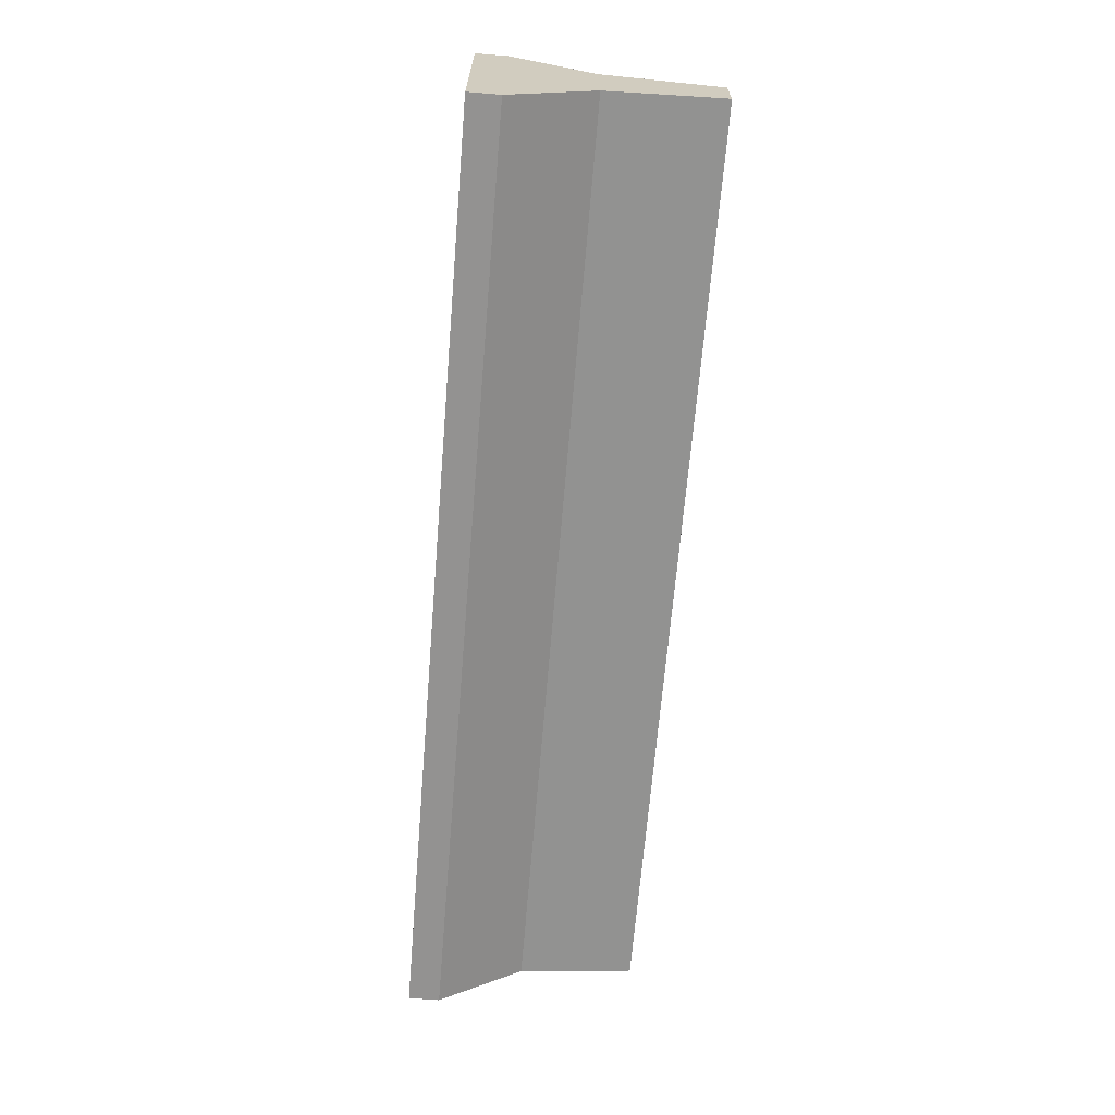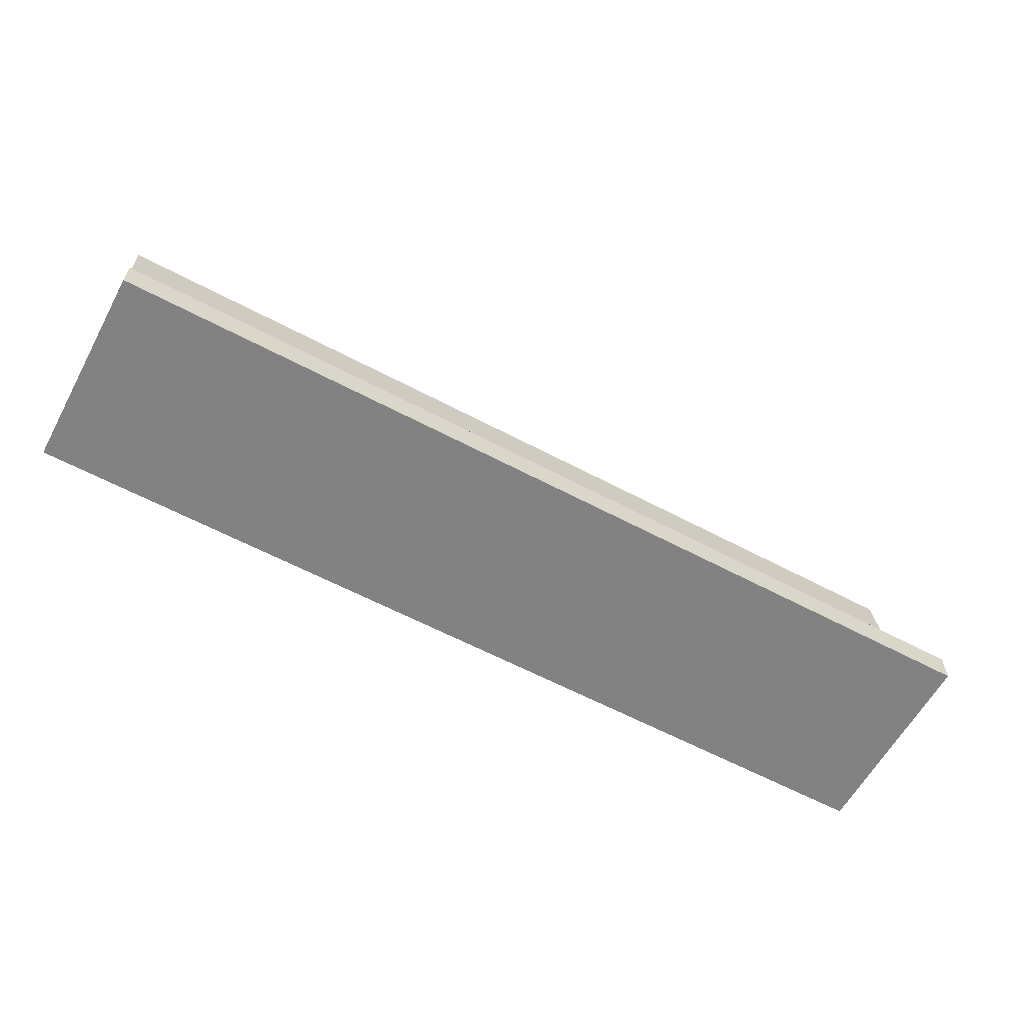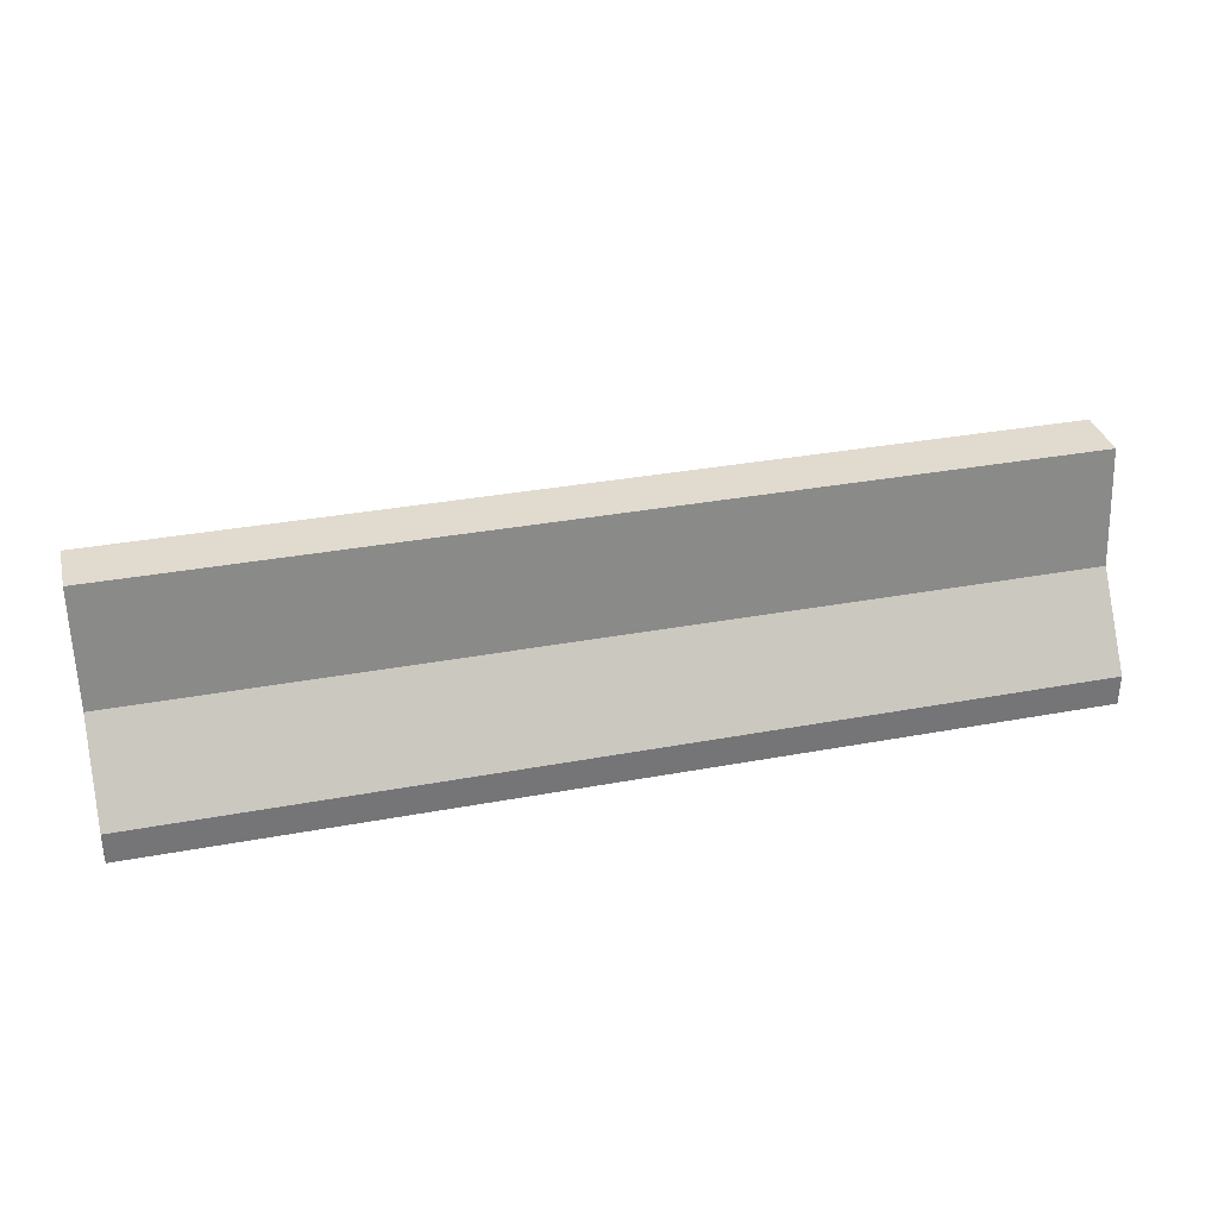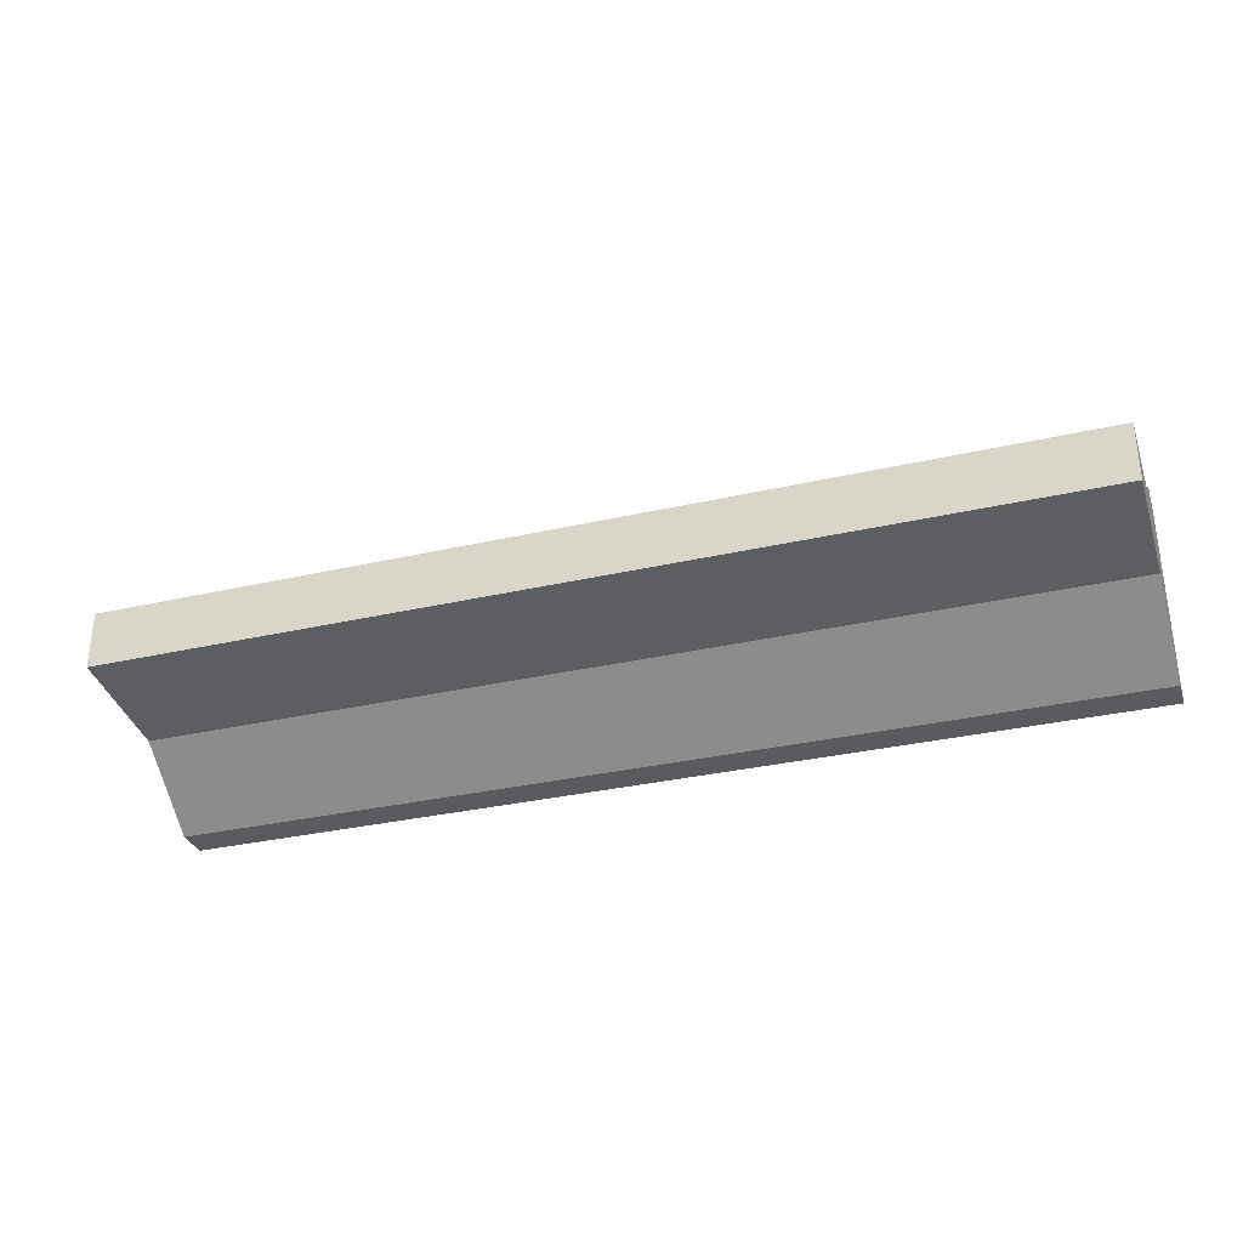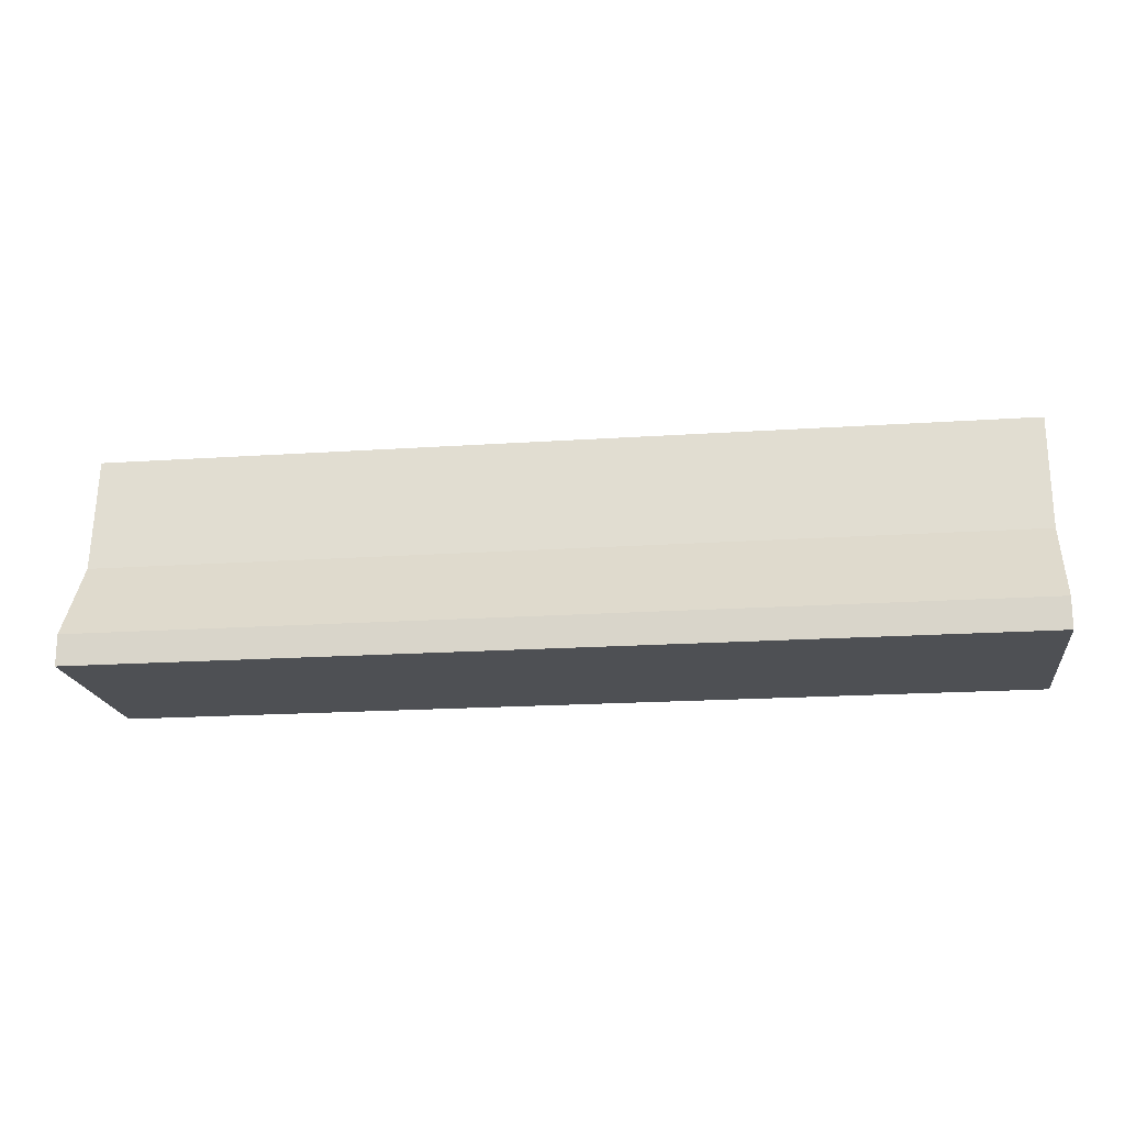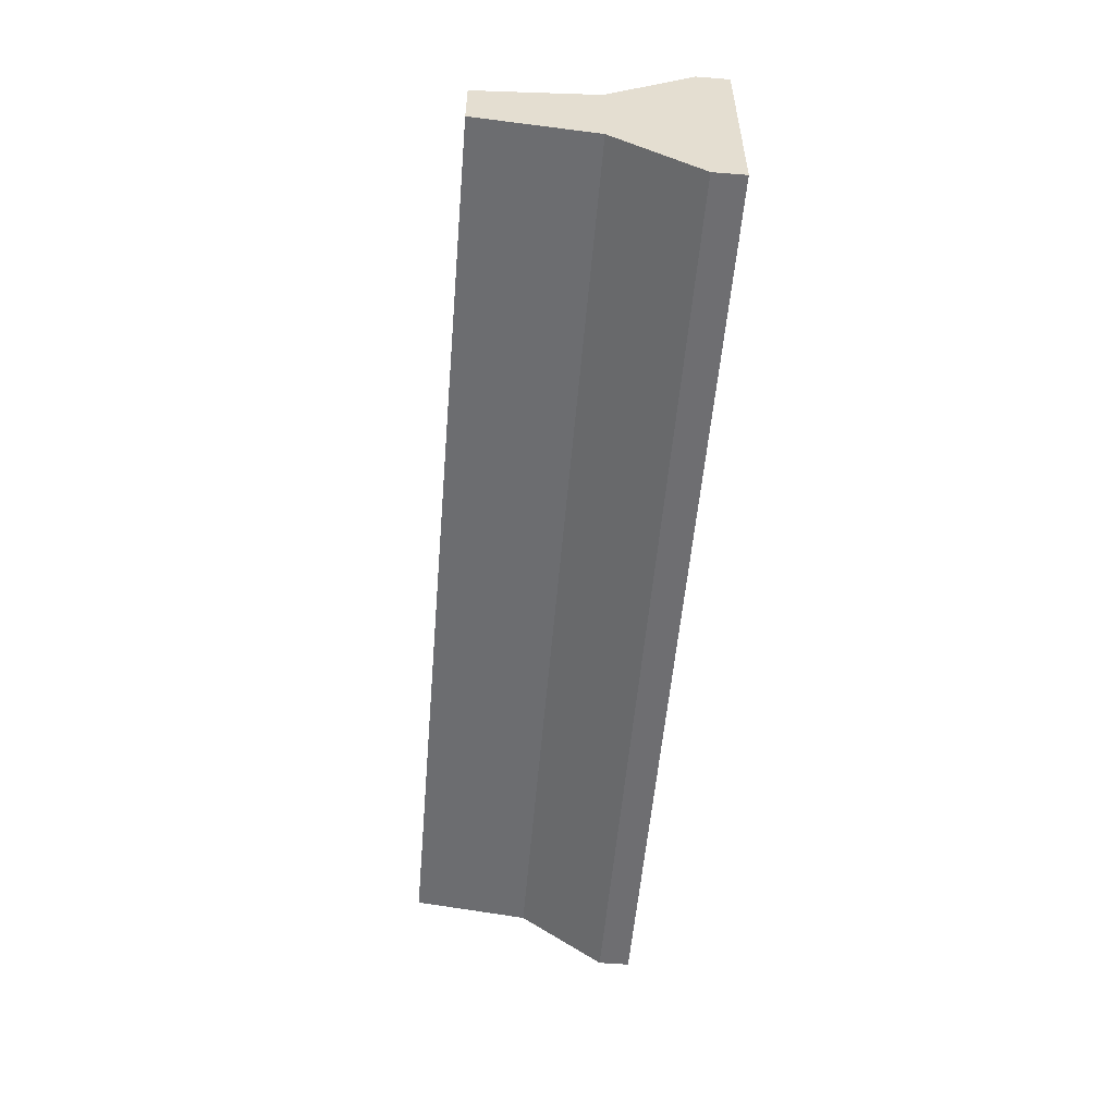
<metadata>
{"format":"obj","ext":"obj","renderer":"f3d","projection":"perspective","resolution":1024,"background":"white","views":[{"elev":-66.4,"azim":85.3,"up":"+Z"},{"elev":-60.7,"azim":-28.5,"up":"+Y"},{"elev":33.7,"azim":165.8,"up":"+Y"},{"elev":-32.0,"azim":-162.1,"up":"+Z"},{"elev":-18.6,"azim":7.4,"up":"+Y"},{"elev":-54.4,"azim":-94.8,"up":"+Z"}]}
</metadata>
<code>
o warningWall_0
v 23.98 -0.001255 -3.896
v 23.98 -0.001255 1.372
v 2e-05 -0.001255 1.372
v 1.9e-05 -0.001255 -3.896
v 23.98 0.8049 -3.896
v 23.98 0.8049 1.372
v 2e-05 0.8049 1.372
v 1.9e-05 0.8049 -3.896
v 23.98 2.983 -2.352
v 23.98 2.983 -0.1724
v 2e-05 2.983 -2.352
v 1.9e-05 2.983 -0.1724
v 23.98 5.999 -1.989
v 23.98 5.999 -0.5351
v 2e-05 5.999 -1.989
v 1.9e-05 5.999 -0.5351
f 2 4 1
f 7 11 8
f 5 2 1
f 6 3 2
f 3 8 4
f 1 8 5
f 12 15 11
f 8 9 5
f 6 12 7
f 5 10 6
f 15 14 13
f 11 13 9
f 10 16 12
f 9 14 10
f 2 3 4
f 7 12 11
f 5 6 2
f 6 7 3
f 3 7 8
f 1 4 8
f 12 16 15
f 8 11 9
f 6 10 12
f 5 9 10
f 15 16 14
f 11 15 13
f 10 14 16
f 9 13 14

</code>
